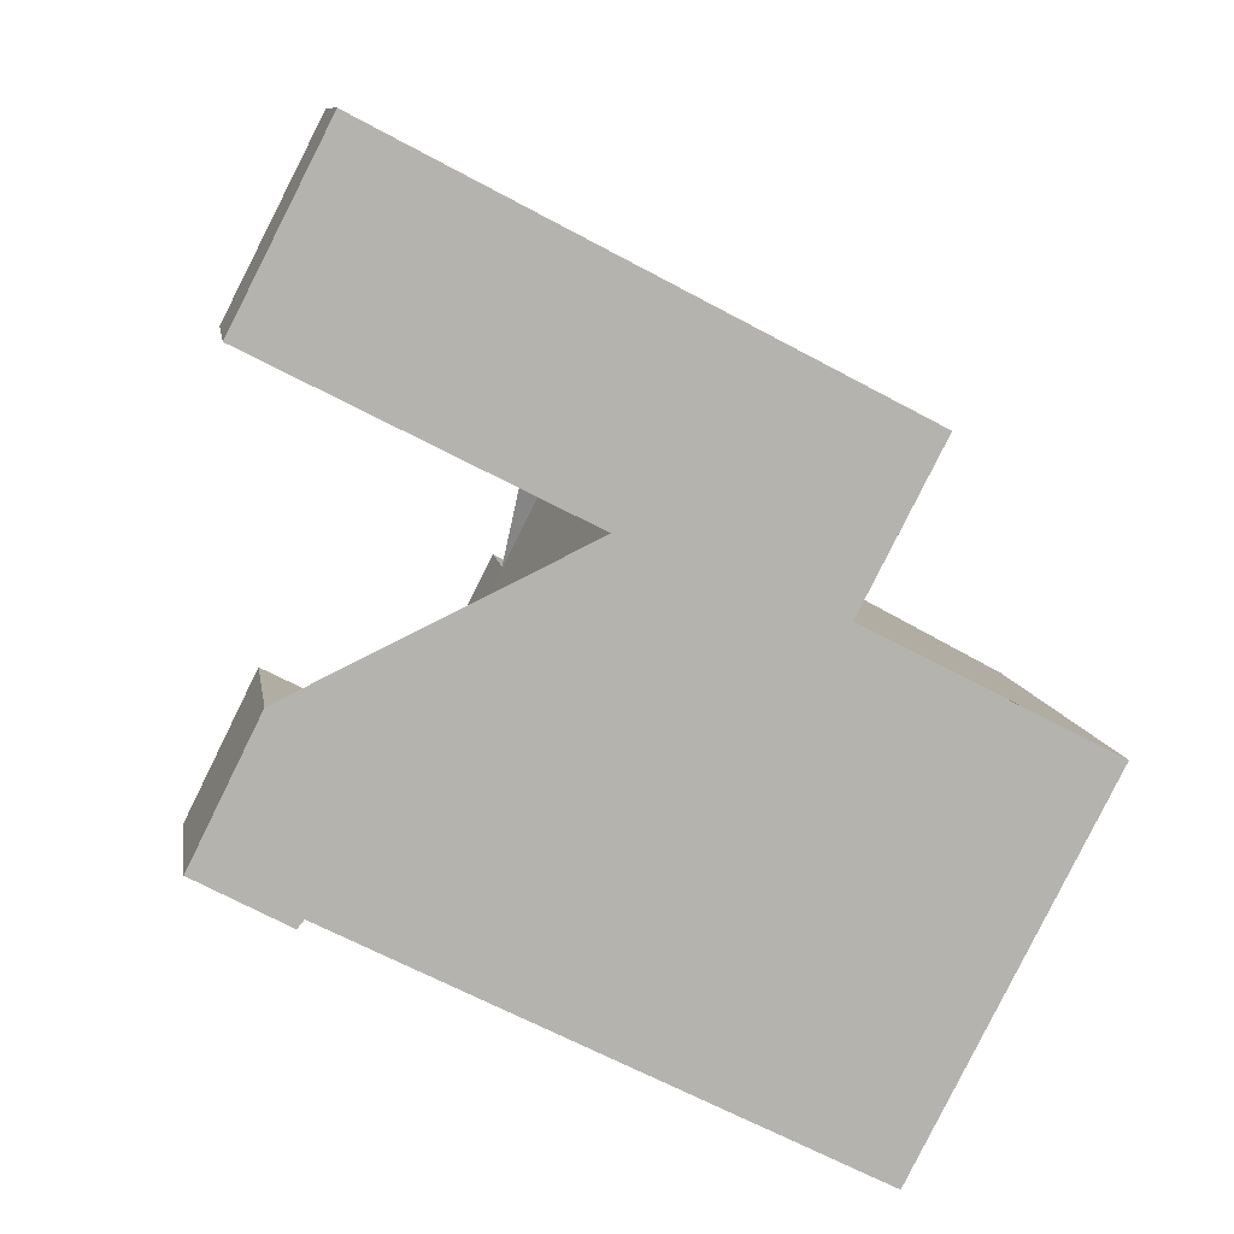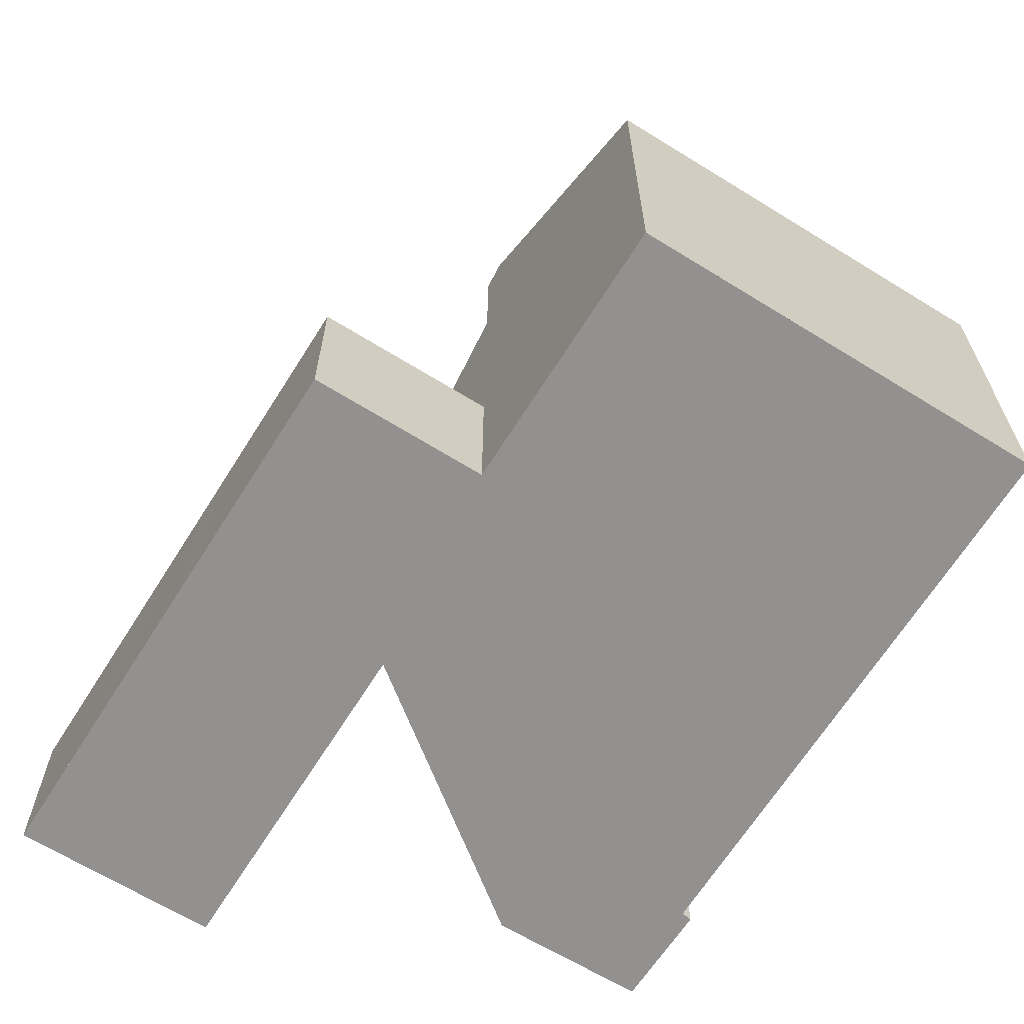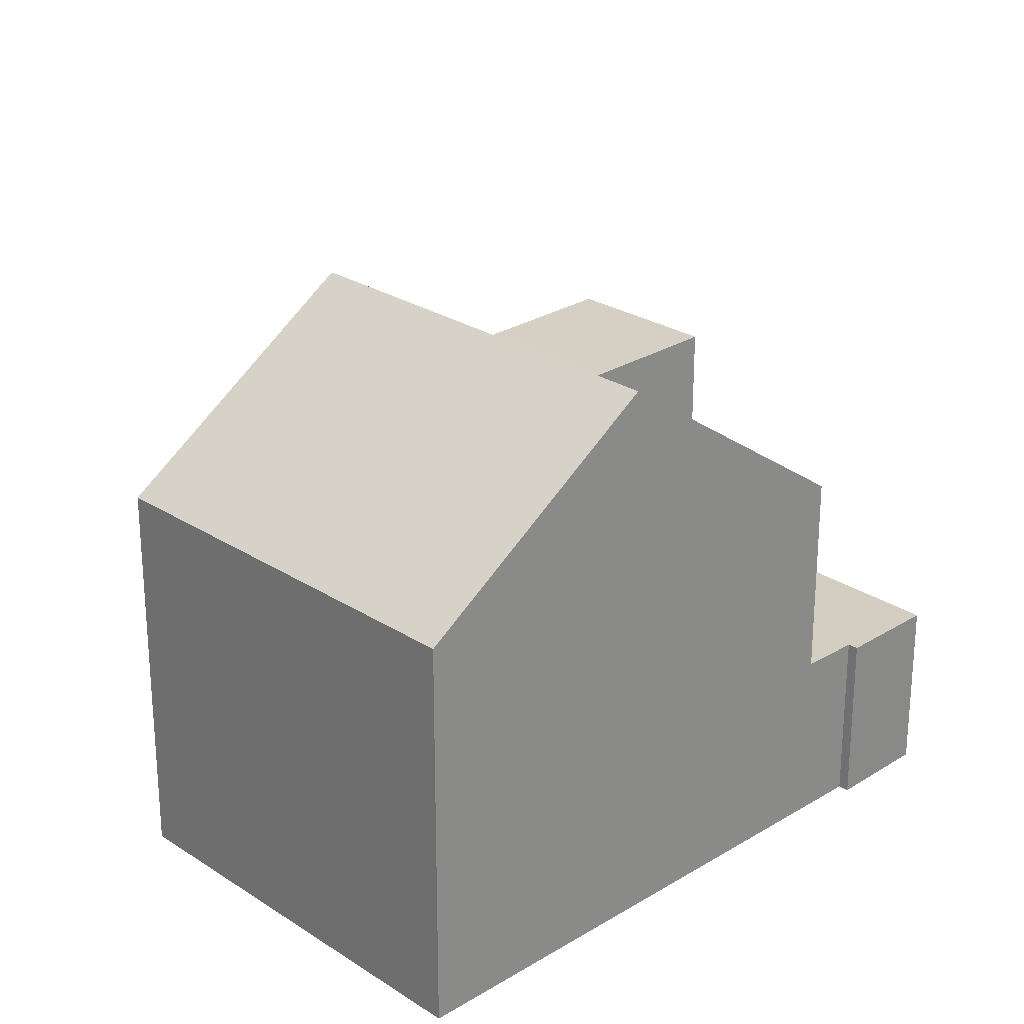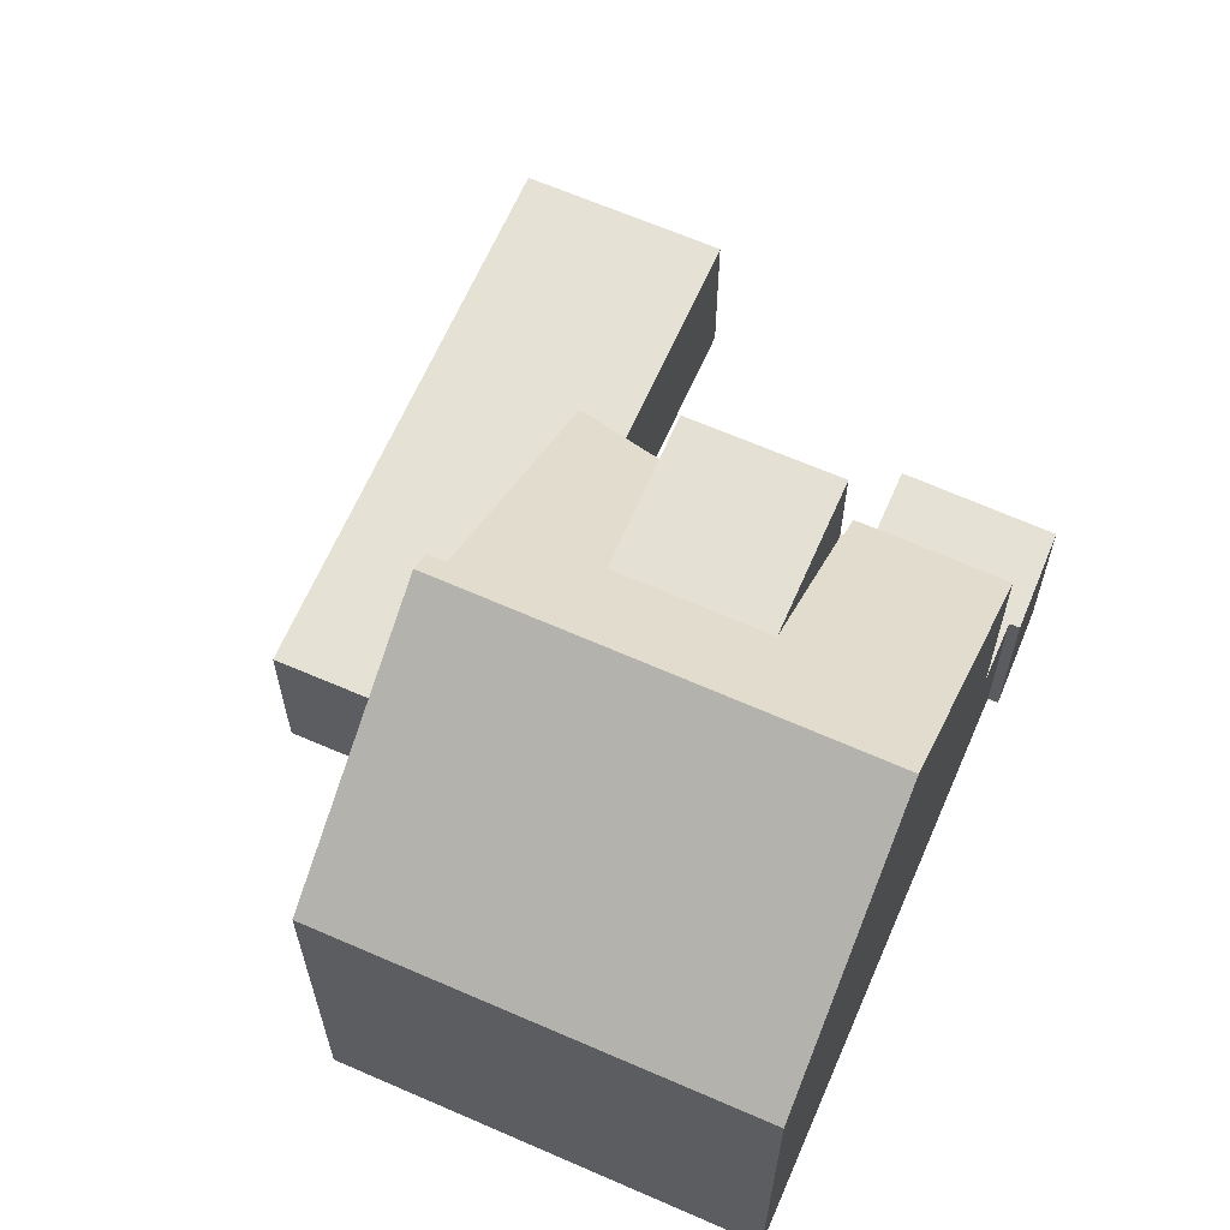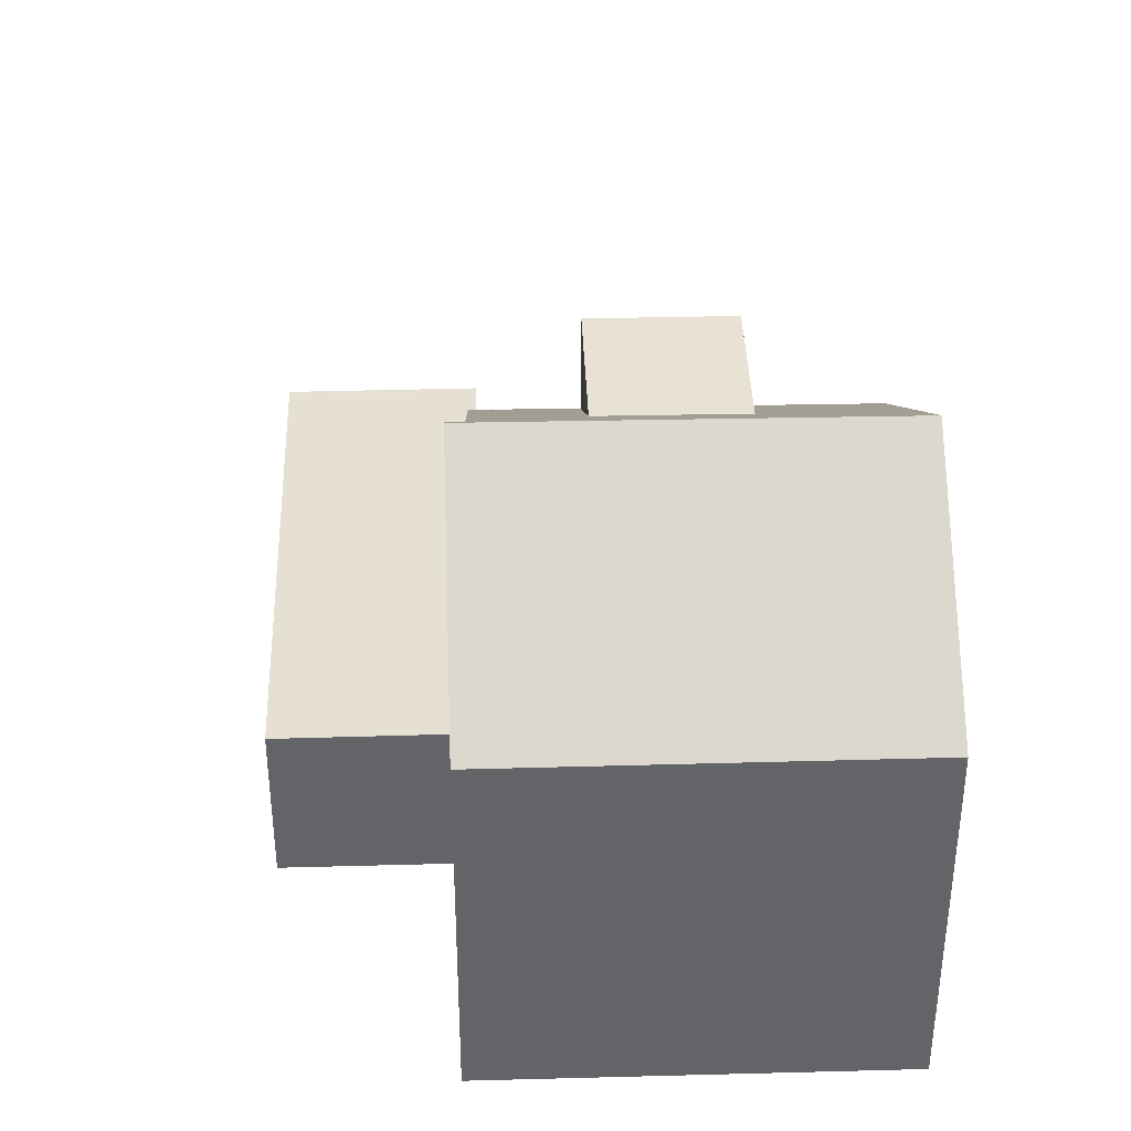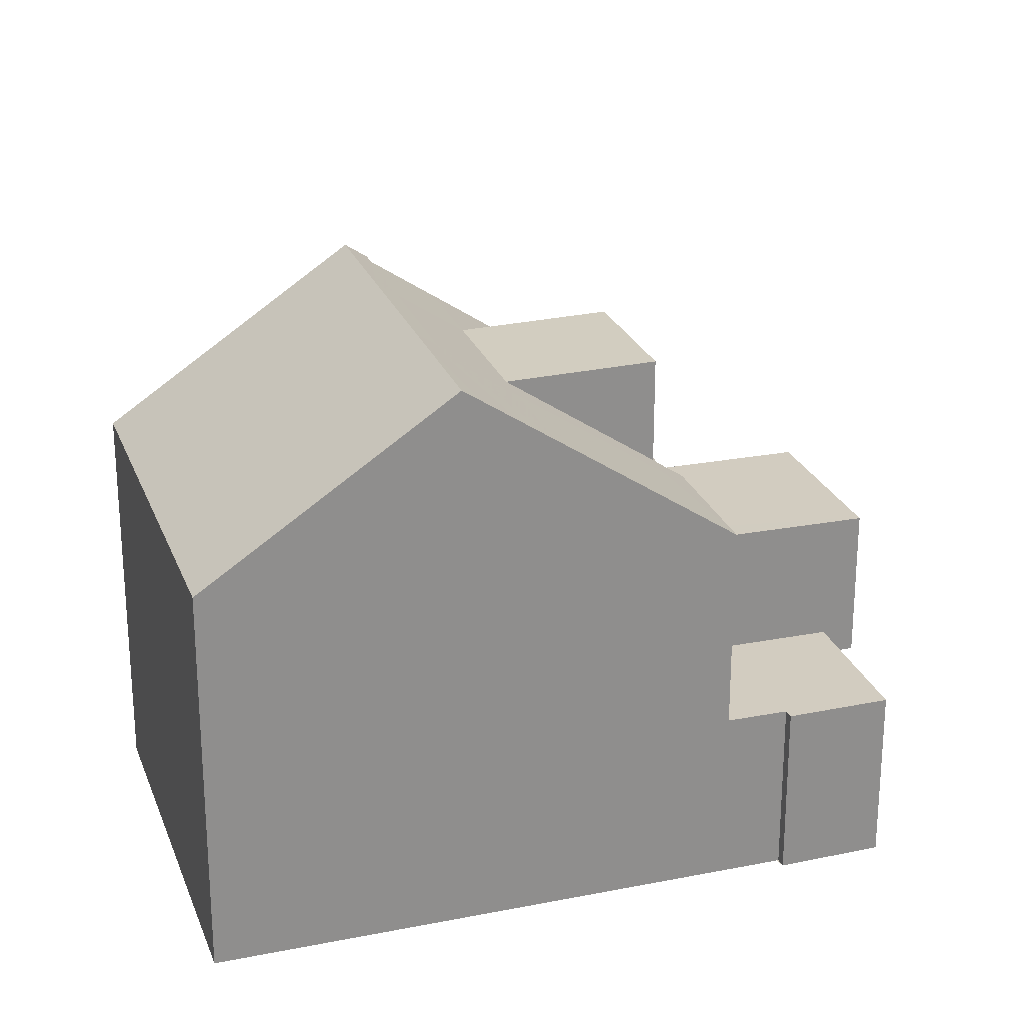
<metadata>
{"format":"obj","ext":"obj","renderer":"f3d","projection":"perspective","resolution":1024,"background":"white","views":[{"elev":10.2,"azim":171.2,"up":"+Y"},{"elev":-66.1,"azim":-94.6,"up":"+Z"},{"elev":25.4,"azim":-16.5,"up":"+Z"},{"elev":64.8,"azim":-39.0,"up":"+Z"},{"elev":38.9,"azim":-64.6,"up":"+Z"},{"elev":24.5,"azim":9.5,"up":"+Z"}]}
</metadata>
<code>
v -2148 -2220 2.855
v -2148 -2225 2.884
v -2147 -2227 2.893
v -2149 -2228 2.903
v -2149 -2228 2.902
v -2156 -2224 2.907
v -2158 -2221 2.897
v -2149 -2217 2.844
v -2157 -2232 6.524
v -2161 -2226 6.51
v -2153 -2223 6.592
v -2151 -2226 6.574
v -2150 -2217 2.845
v -2148 -2220 2.857
v -2155 -2220 2.877
v -2153 -2222 2.888
v -2148 -2220 2.857
v -2148 -2225 2.886
v -2149 -2228 2.902
v -2147 -2227 2.893
v -2157 -2224 2.907
v -2151 -2226 2.9
v -2150 -2228 2.908
v -2153 -2222 2.885
v -2155 -2231 8.278
v -2158 -2225 8.276
v -2156 -2229 8.277
v -2157 -2224 9.33
v -2154 -2230 9.319
v -2154 -2230 9.319
v -2154 -2229 9.322
v -2157 -2224 9.074
v -2150 -2228 6.291
v -2151 -2226 6.278
v -2153 -2222 6.255
v -2157 -2224 9.33
v -2157 -2224 8.314
v -2155 -2225 8.335
v -2152 -2230 8.335
v -2155 -2224 8.335
v -2153 -2228 8.335
v -2151 -2226 6.623
v -2151 -2226 6.623
v -2152 -2224 6.631
v -2151 -2226 8.384
v -2153 -2222 2.888
v -2152 -2224 8.383
v -2150 -2229 6.615
v -2153 -2222 6.637
v -2153 -2222 6.637
v -2156 -2224 8.314
v -2156 -2224 2.908
v -2153 -2222 6.255
v -2153 -2222 2.885
v -2148 -2220 2.855
v -2157 -2224 9.329
v -2158 -2225 8.276
v -2161 -2226 6.51
v -2157 -2224 9.329
v -2155 -2224 8.335
v -2156 -2224 9.076
v -2151 -2227 6.621
v -2154 -2229 9.322
v -2158 -2231 6.52
v -2153 -2228 8.335
v -2150 -2227 2.902
v -2150 -2227 6.281
v -2154 -2230 9.319
v -2155 -2231 8.278
v -2157 -2232 6.524
v -2153 -2230 8.72
v -2154 -2230 9.319
v -2148 -2220 2.855
v -2149 -2218 2.847
v -2148 -2220 2.855
v -2149 -2217 2.844
v -2150 -2217 2.845
v -2153 -2219 2.865
v -2148 -2219 2.854
v -2148 -2220 2.855
v -2153 -2222 2.887
v -2148 -2219 2.854
v -2157 -2224 2.907
v -2156 -2224 2.908
v -2157 -2224 2.907
v -2154 -2229 9.102
v -2153 -2230 9.112
v -2156 -2224 9.076
v -2153 -2230 9.112
v -2157 -2222 2.9
v -2158 -2221 2.897
v -2157 -2224 9.074
v -2156 -2224 9.076
v -2156 -2224 2.908
v -2156 -2224 8.314
v -2156 -2226 9.085
v -2155 -2225 8.335
v -2155 -2225 8.335
v -2152 -2224 6.631
v -2156 -2226 9.326
v -2157 -2227 8.277
v -2152 -2224 8.383
v -2152 -2224 6.631
v -2152 -2224 6.585
v -2156 -2226 9.326
v -2160 -2228 6.514
v -2152 -2224 8.383
v -2151 -2226 8.384
v -2153 -2228 8.335
v -2154 -2228 9.098
v -2153 -2228 8.335
v -2155 -2228 9.323
v -2156 -2229 8.277
v -2151 -2226 8.384
v -2151 -2226 6.574
v -2151 -2226 6.623
v -2155 -2228 9.323
v -2159 -2230 6.519
v -2150 -2221 2.869
v -2152 -2218 2.859
v -2150 -2221 2.87
v -2148 -2225 2.886
v -2148 -2225 2.884
v -2150 -2221 2.87
v -2152 -2218 2.859
v -2147 -2227 2.893
v -2147 -2227 2.893
v -2159 -2230 6.52
v -2158 -2231 6.521
v -2160 -2226 6.515
v -2160 -2228 6.517
v -2158 -2231 6.521
v -2161 -2226 6.515
v -2151 -2226 6.278
v -2150 -2227 6.281
v -2153 -2222 2.883
v -2154 -2219 2.873
v -2153 -2222 2.885
v -2150 -2227 2.902
v -2151 -2226 2.9
v -2153 -2222 2.885
v -2150 -2228 2.908
v -2153 -2222 6.255
v -2153 -2222 6.255
v -2153 -2222 2.885
v -2153 -2222 6.255
v -2150 -2228 6.291
v -2148 -2220 2.855
v -2148 -2220 2.855
v -2148 -2220 0
v -2148 -2220 0
v -2148 -2225 2.886
v -2148 -2225 2.884
v -2148 -2225 0
v -2148 -2225 0
v -2147 -2227 2.893
v -2147 -2227 2.893
v -2147 -2227 0
v -2147 -2227 0
v -2149 -2228 2.902
v -2149 -2228 2.903
v -2149 -2228 0
v -2149 -2228 -4.441e-16
v -2150 -2228 2.908
v -2149 -2228 2.902
v -2149 -2228 0
v -2150 -2228 0
v -2157 -2224 2.907
v -2156 -2224 2.907
v -2156 -2224 0
v -2157 -2224 0
v -2158 -2221 2.897
v -2158 -2221 2.897
v -2158 -2221 0
v -2158 -2221 0
v -2149 -2217 2.844
v -2149 -2217 2.844
v -2149 -2217 -4.441e-16
v -2149 -2217 0
v -2157 -2232 6.524
v -2157 -2232 6.524
v -2157 -2232 0
v -2157 -2232 0
v -2161 -2226 6.515
v -2161 -2226 6.51
v -2161 -2226 0
v -2161 -2226 -8.882e-16
v -2152 -2224 6.585
v -2153 -2223 6.592
v -2153 -2223 8.882e-16
v -2152 -2224 0
v -2151 -2226 6.278
v -2151 -2226 6.574
v -2151 -2226 8.882e-16
v -2151 -2226 0
v -2149 -2217 2.844
v -2150 -2217 2.845
v -2150 -2217 0
v -2149 -2217 -4.441e-16
v -2150 -2221 2.87
v -2148 -2220 2.857
v -2148 -2220 0
v -2150 -2221 0
v -2154 -2219 2.873
v -2155 -2220 2.877
v -2155 -2220 0
v -2154 -2219 -4.441e-16
v -2147 -2227 2.893
v -2148 -2225 2.886
v -2148 -2225 0
v -2147 -2227 0
v -2149 -2228 2.902
v -2149 -2228 2.902
v -2149 -2228 -4.441e-16
v -2149 -2228 0
v -2147 -2227 2.893
v -2147 -2227 2.893
v -2147 -2227 0
v -2147 -2227 0
v -2157 -2232 6.524
v -2155 -2231 8.278
v -2155 -2231 0
v -2157 -2232 0
v -2157 -2224 9.33
v -2158 -2225 8.276
v -2158 -2225 0
v -2157 -2224 0
v -2157 -2224 9.074
v -2157 -2224 9.33
v -2157 -2224 0
v -2157 -2224 0
v -2155 -2231 8.278
v -2154 -2230 9.319
v -2154 -2230 0
v -2155 -2231 0
v -2153 -2230 8.72
v -2152 -2230 8.335
v -2152 -2230 -1.776e-15
v -2153 -2230 0
v -2152 -2230 8.335
v -2150 -2229 6.615
v -2150 -2229 0
v -2152 -2230 -1.776e-15
v -2148 -2220 2.855
v -2148 -2220 2.855
v -2148 -2220 0
v -2148 -2220 0
v -2161 -2226 6.51
v -2161 -2226 6.51
v -2161 -2226 8.882e-16
v -2161 -2226 0
v -2159 -2230 6.519
v -2158 -2231 6.52
v -2158 -2231 0
v -2159 -2230 0
v -2158 -2231 6.521
v -2157 -2232 6.524
v -2157 -2232 0
v -2158 -2231 0
v -2153 -2230 9.112
v -2153 -2230 8.72
v -2153 -2230 0
v -2153 -2230 0
v -2148 -2219 2.854
v -2149 -2218 2.847
v -2149 -2218 0
v -2148 -2219 -4.441e-16
v -2148 -2220 2.857
v -2148 -2220 2.855
v -2148 -2220 0
v -2148 -2220 0
v -2149 -2218 2.847
v -2149 -2217 2.844
v -2149 -2217 0
v -2149 -2218 0
v -2152 -2218 2.859
v -2153 -2219 2.865
v -2153 -2219 0
v -2152 -2218 0
v -2148 -2220 2.855
v -2148 -2219 2.854
v -2148 -2219 -4.441e-16
v -2148 -2220 0
v -2157 -2222 2.9
v -2157 -2224 2.907
v -2157 -2224 0
v -2157 -2222 4.441e-16
v -2156 -2224 2.907
v -2157 -2224 2.907
v -2157 -2224 0
v -2156 -2224 0
v -2154 -2230 9.319
v -2153 -2230 9.112
v -2153 -2230 0
v -2154 -2230 0
v -2158 -2221 2.897
v -2157 -2222 2.9
v -2157 -2222 4.441e-16
v -2158 -2221 0
v -2155 -2220 2.877
v -2158 -2221 2.897
v -2158 -2221 0
v -2155 -2220 0
v -2151 -2226 6.574
v -2152 -2224 6.585
v -2152 -2224 0
v -2151 -2226 0
v -2161 -2226 6.51
v -2160 -2228 6.514
v -2160 -2228 0
v -2161 -2226 8.882e-16
v -2151 -2226 6.574
v -2151 -2226 6.574
v -2151 -2226 0
v -2151 -2226 8.882e-16
v -2160 -2228 6.514
v -2159 -2230 6.519
v -2159 -2230 0
v -2160 -2228 0
v -2148 -2225 2.884
v -2148 -2225 2.884
v -2148 -2225 0
v -2148 -2225 0
v -2153 -2222 2.885
v -2150 -2221 2.87
v -2150 -2221 0
v -2153 -2222 0
v -2150 -2217 2.845
v -2152 -2218 2.859
v -2152 -2218 0
v -2150 -2217 0
v -2149 -2228 2.903
v -2147 -2227 2.893
v -2147 -2227 0
v -2149 -2228 0
v -2158 -2231 6.52
v -2158 -2231 6.521
v -2158 -2231 0
v -2158 -2231 0
v -2158 -2225 8.276
v -2161 -2226 6.515
v -2161 -2226 -8.882e-16
v -2158 -2225 0
v -2153 -2219 2.865
v -2154 -2219 2.873
v -2154 -2219 -4.441e-16
v -2153 -2219 0
v -2148 -2225 2.884
v -2151 -2226 2.9
v -2151 -2226 0
v -2148 -2225 0
v -2153 -2223 6.592
v -2153 -2222 6.255
v -2153 -2222 0
v -2153 -2223 8.882e-16
v -2150 -2229 6.615
v -2150 -2228 6.291
v -2150 -2228 -8.882e-16
v -2150 -2229 0
v -2148 -2220 0
v -2153 -2223 0
v -2151 -2226 0
v -2148 -2225 0
v -2147 -2227 0
v -2149 -2228 0
v -2149 -2228 0
v -2157 -2232 0
v -2161 -2226 0
v -2156 -2224 0
v -2158 -2221 0
v -2149 -2217 0
f 121 17 14 124
f 67 34 22 66
f 54 24 35 53
f 73 55 1 75
f 91 15 81 83 90
f 125 13 77 120
f 127 20 3 126
f 122 18 20 127
f 130 58 10 133
f 88 56 28 92
f 69 27 31 72
f 57 26 36 59
f 45 41 43
f 47 38 44
f 146 49 46 145
f 147 48 62 135
f 51 37 21 52
f 79 74 82
f 132 64 129
f 87 68 63 86
f 113 101 100 112
f 61 32 37 51
f 62 48 39 65
f 116 103 104 115
f 128 118 106 131
f 111 98 102 114
f 117 105 96 110
f 66 23 33 67
f 69 25 9 70
f 89 29 68 87
f 72 30 25 69
f 77 13 8 76
f 75 14 17 73
f 80 77 76 74 79
f 120 77 80 119
f 79 73 17 80
f 119 80 17 121
f 82 55 73 79
f 85 6 83 81 16 84
f 86 65 39 71 87
f 110 96 97 109
f 87 71 89
f 90 7 91
f 95 40 93
f 94 46 49 40 95
f 96 88 60 97
f 101 57 59 100
f 144 11 104 103 50 143
f 131 106 58 130
f 105 56 88 96
f 97 60 50 103
f 123 2 18 122
f 108 107 99 42
f 109 65 86 110
f 112 31 27 113
f 135 62 116 115 12 134
f 129 64 118 128
f 110 86 63 117
f 116 62 65 109
f 137 78 120 119 136
f 136 119 121 138
f 140 123 122 139
f 138 121 124 141
f 120 78 125
f 126 4 19 127
f 139 122 127 19 5 142
f 128 113 27 129
f 130 57 101 131
f 129 27 69 70 132
f 131 101 113 128
f 133 26 57 130
f 136 81 15 137
f 138 16 81 136
f 149 150 151 148
f 153 154 155 152
f 157 158 159 156
f 161 162 163 160
f 165 166 167 164
f 169 170 171 168
f 173 174 175 172
f 177 178 179 176
f 181 182 183 180
f 185 186 187 184
f 189 190 191 188
f 193 194 195 192
f 197 198 199 196
f 201 202 203 200
f 205 206 207 204
f 209 210 211 208
f 213 214 215 212
f 217 218 219 216
f 221 222 223 220
f 225 226 227 224
f 229 230 231 228
f 233 234 235 232
f 237 238 239 236
f 241 242 243 240
f 245 246 247 244
f 249 250 251 248
f 253 254 255 252
f 257 258 259 256
f 261 262 263 260
f 265 266 267 264
f 269 270 271 268
f 273 274 275 272
f 277 278 279 276
f 281 282 283 280
f 285 286 287 284
f 289 290 291 288
f 293 294 295 292
f 297 298 299 296
f 301 302 303 300
f 305 306 307 304
f 309 310 311 308
f 313 314 315 312
f 317 318 319 316
f 321 322 323 320
f 325 326 327 324
f 329 330 331 328
f 333 334 335 332
f 337 338 339 336
f 341 342 343 340
f 345 346 347 344
f 349 350 351 348
f 353 354 355 352
f 357 358 359 356
f 361 362 363 364 365 366 367 368 369 370 371 360

</code>
